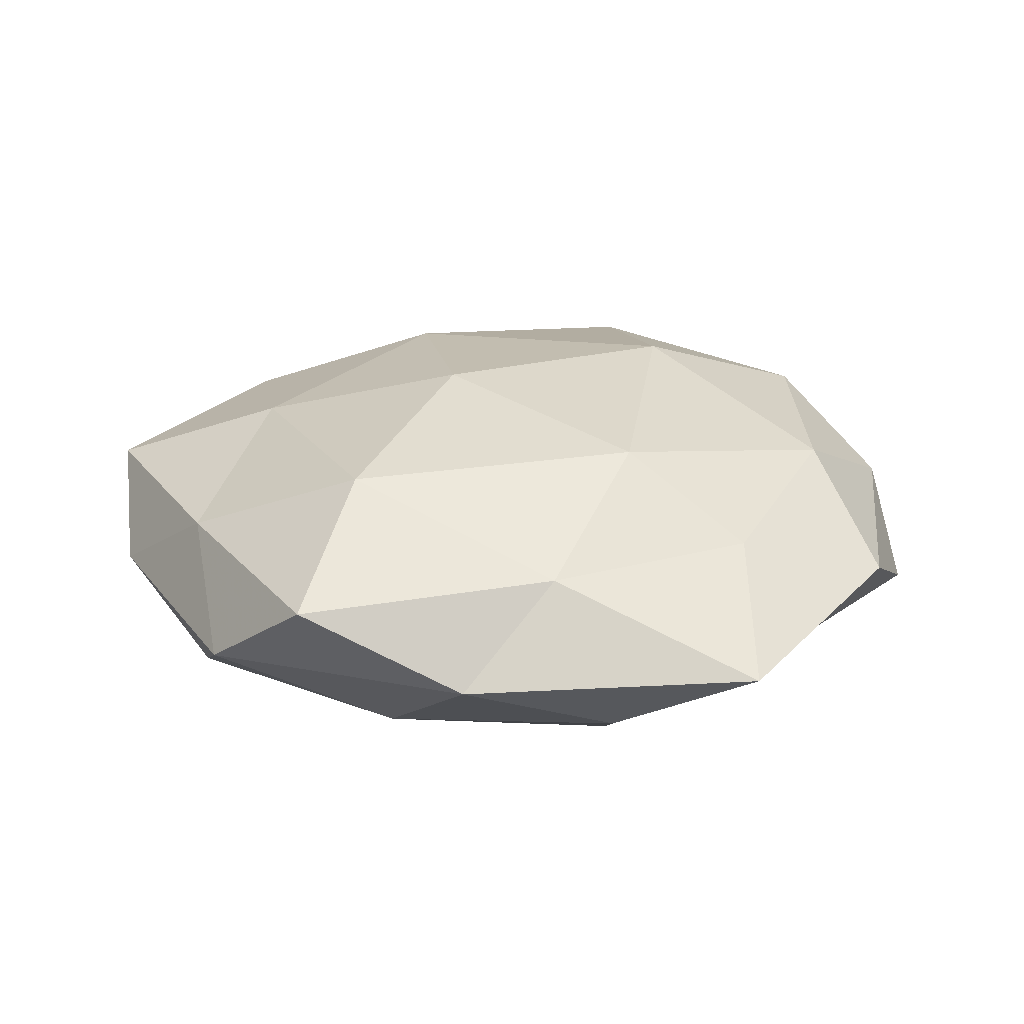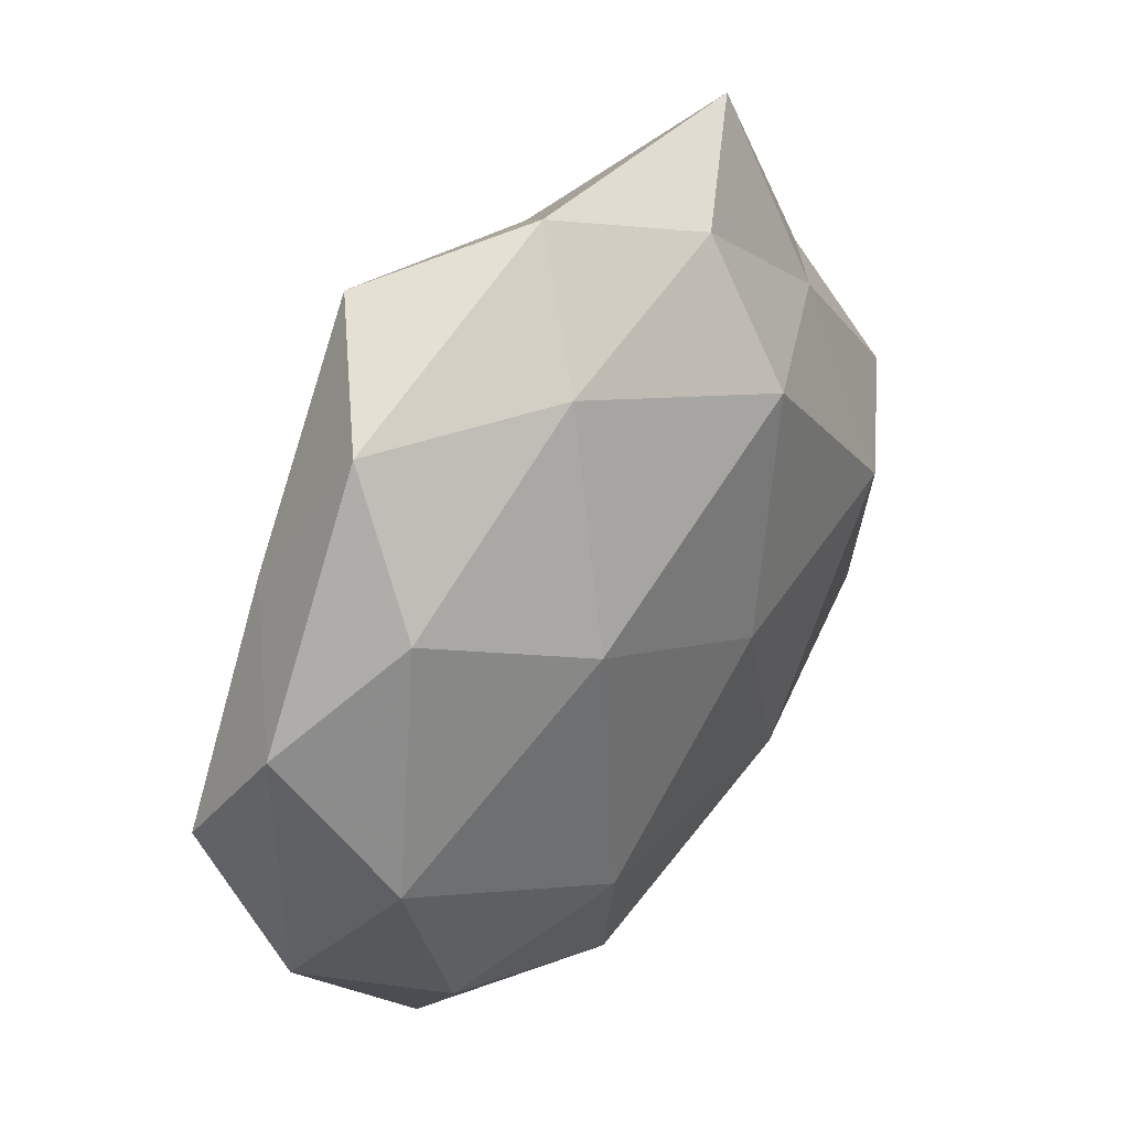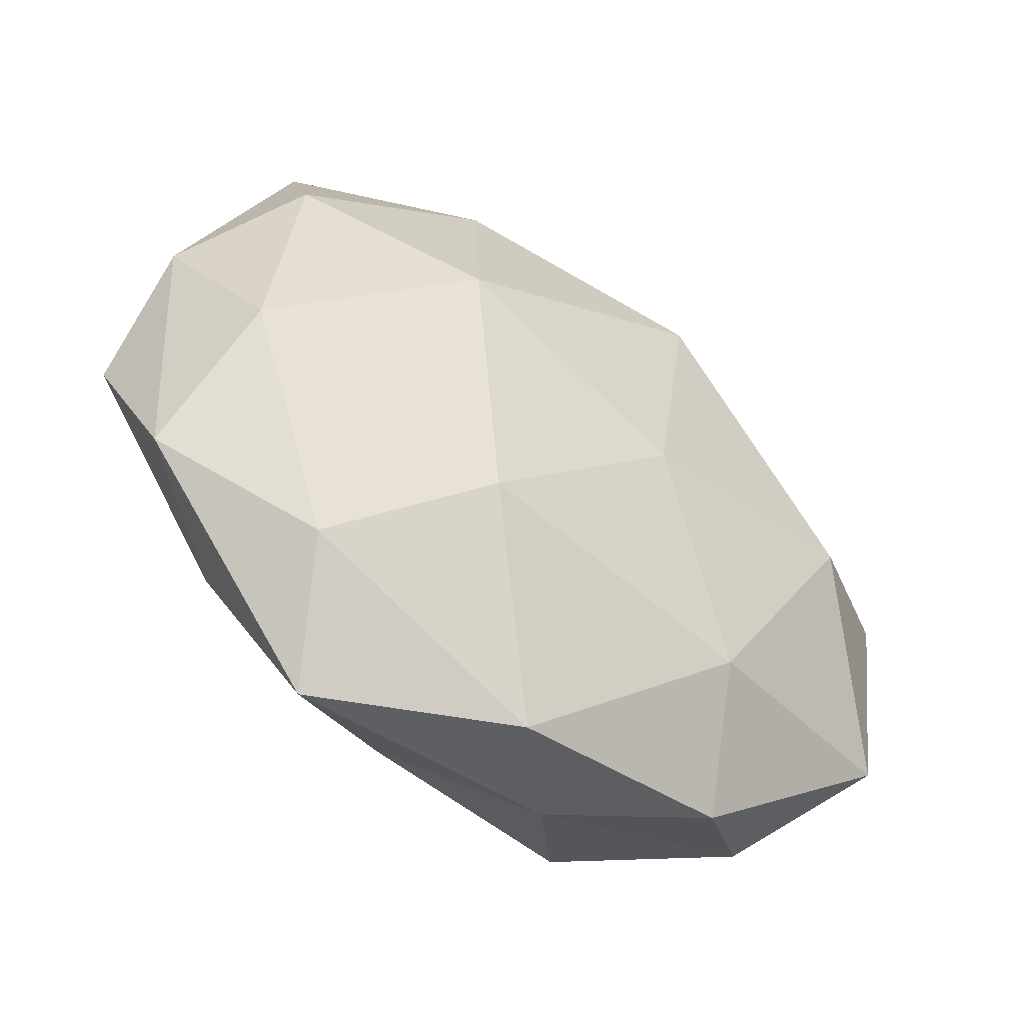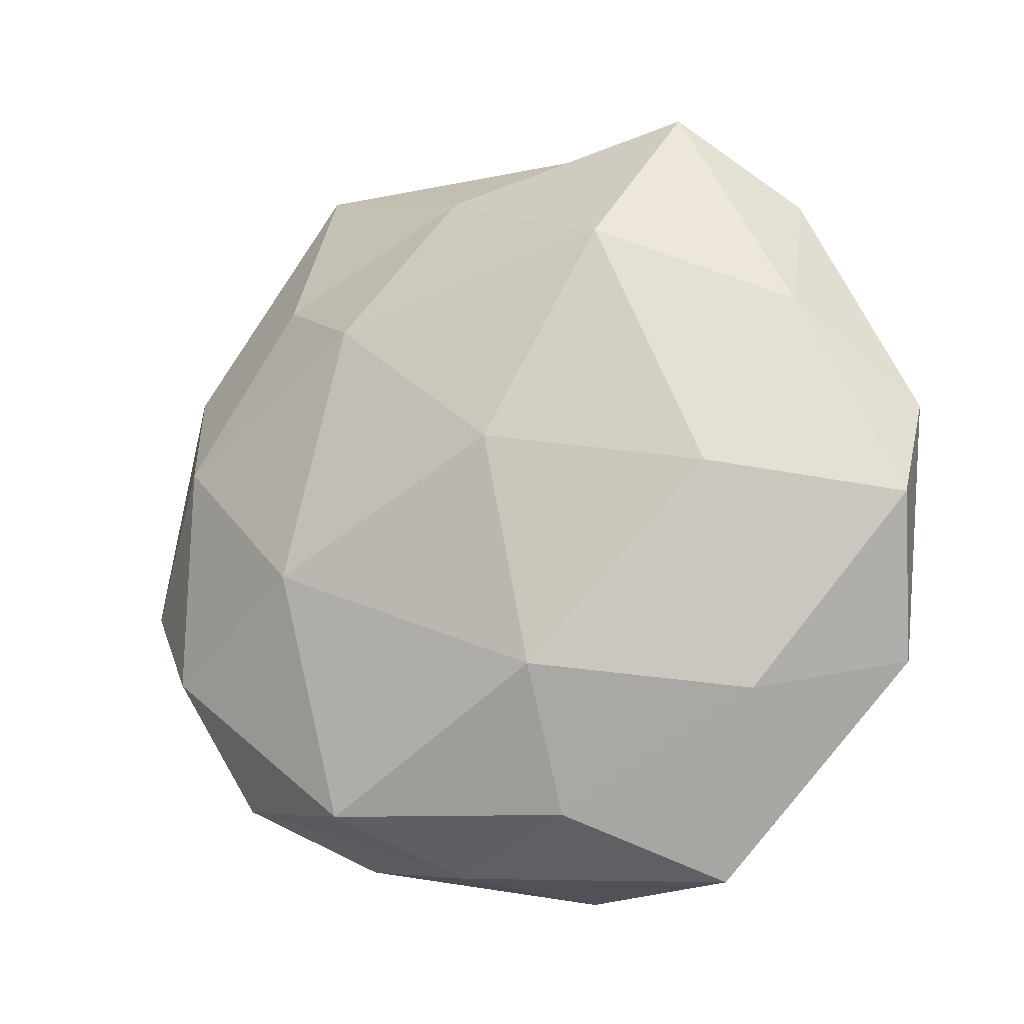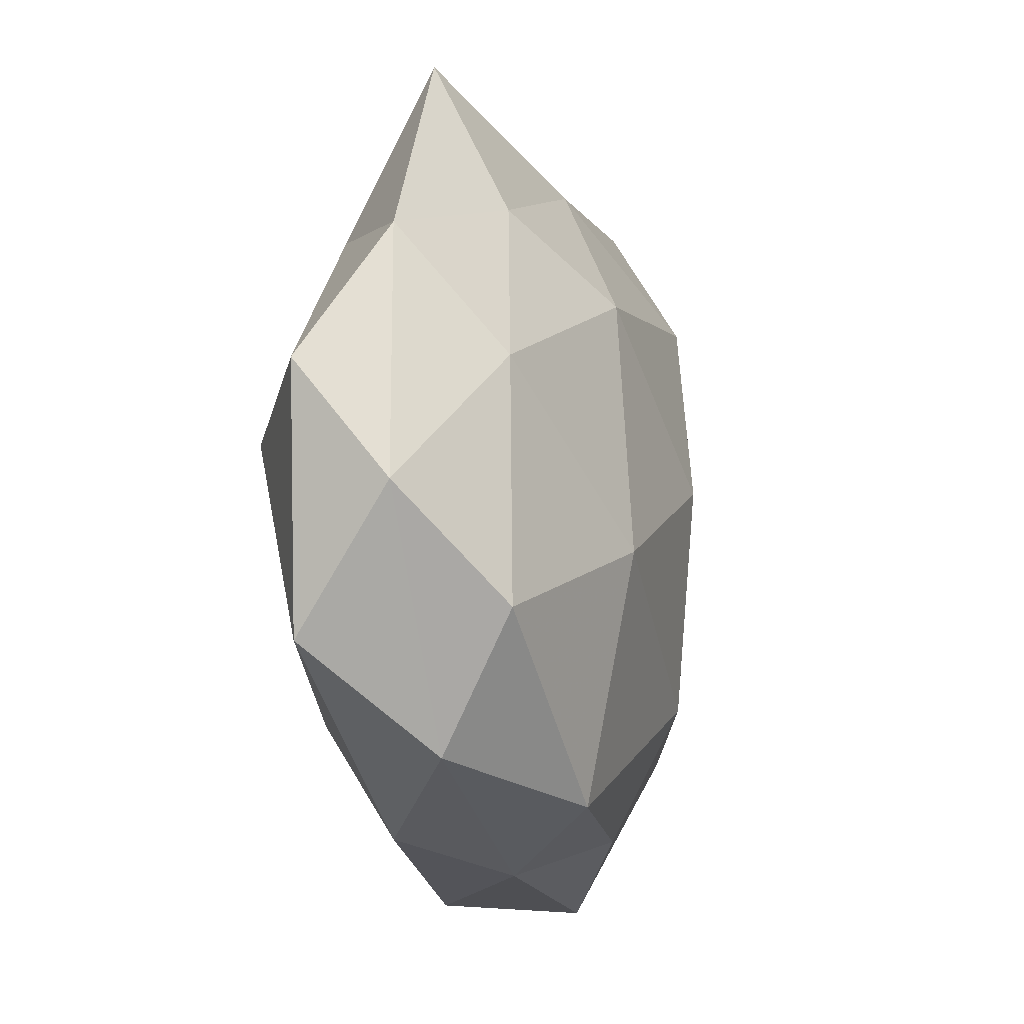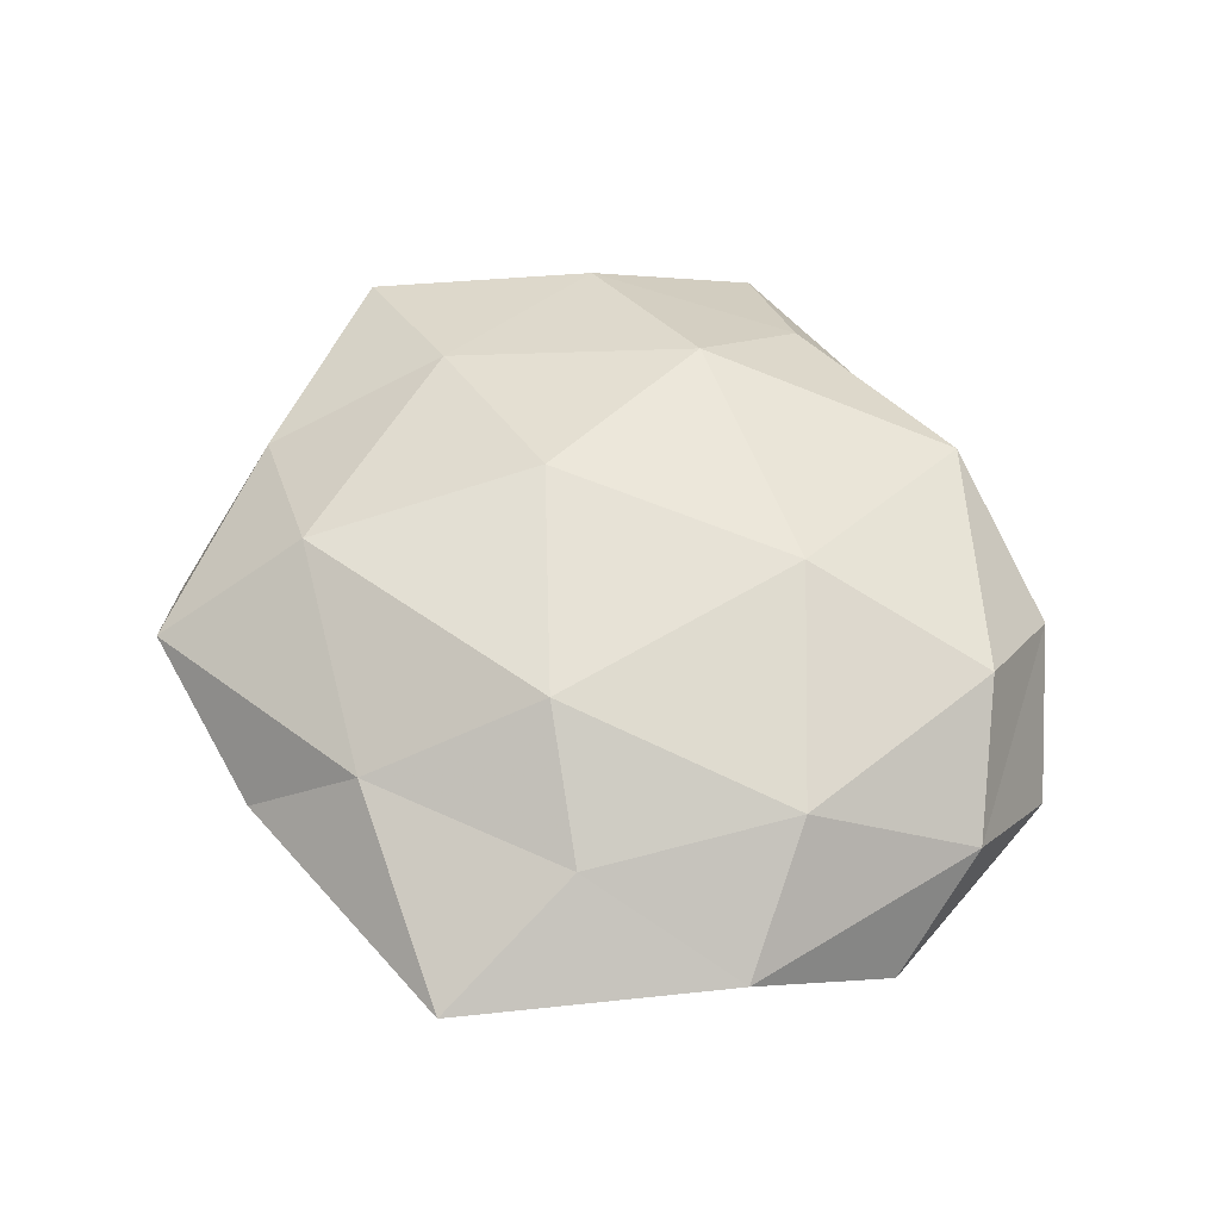
<metadata>
{"format":"obj","ext":"obj","renderer":"f3d","projection":"perspective","resolution":1024,"background":"white","views":[{"elev":23.8,"azim":178.1,"up":"+Z"},{"elev":34.3,"azim":127.1,"up":"+Y"},{"elev":-48.7,"azim":142.4,"up":"+Y"},{"elev":-16.4,"azim":28.6,"up":"+Y"},{"elev":-13.3,"azim":-73.3,"up":"+Y"},{"elev":53.4,"azim":-130.8,"up":"+Z"}]}
</metadata>
<code>
v 0.02712 0.04688 0.007855
v 0.05451 -0.005567 0.008356
v -0.01175 0.04309 -0.0101
v 0.04171 0.01991 -0.01202
v 0.0419 0.02018 0.008235
v -0.02431 -0.04192 -0.005954
v 0.03872 0.03675 -0.002788
v -0.006113 -0.04491 0.003021
v -0.01492 0.02269 0.01864
v -0.04185 -0.01914 0.01353
v 0.01173 -0.02308 0.01952
v -0.01709 -0.03817 0.01513
v -0.05524 0.006817 -0.00724
v 0.01633 0.03629 -0.01272
v 0.01719 -0.02407 -0.01935
v 0.03613 -0.02688 0.01088
v -0.05341 -0.006952 0.003489
v 0.02814 -0.04728 0.001537
v 0.04627 -0.009017 -0.01311
v 0.02129 0.01023 -0.02037
v -0.04157 0.009261 0.01317
v 0.01161 -0.03947 0.01077
v -0.0497 -0.02303 -0.00846
v -0.03817 0.0021 -0.01775
v 0.03385 -0.03424 -0.00912
v -0.02099 -0.009255 0.02194
v 0.007779 0.004278 0.0229
v -0.02917 0.03108 0.009224
v -0.01223 0.02641 -0.02
v -0.006961 -0.003052 -0.02087
v 0.05316 0.00794 -0.002145
v -0.01925 -0.02779 -0.01645
v -0.03694 -0.03451 0.00398
v -0.02885 0.05059 -0.0002778
v -0.03427 0.02699 -0.00921
v -0.04867 0.02353 0.001878
v 0.007211 0.04975 -0.001916
v 0.03316 -0.0007721 0.01638
v 0.05071 -0.02312 -0.0006147
v 0.005647 -0.04745 -0.009506
v -0.004301 0.04162 0.009339
v 0.02039 0.02971 0.01825
f 1 5 7
f 4 14 7
f 20 14 4
f 20 4 19
f 20 19 15
f 10 21 17
f 22 12 8
f 11 12 22
f 11 22 16
f 8 18 22
f 16 22 18
f 13 23 17
f 24 23 13
f 15 19 25
f 26 10 12
f 26 12 11
f 9 21 26
f 26 21 10
f 27 9 26
f 27 26 11
f 9 28 21
f 29 3 14
f 29 14 20
f 30 20 15
f 30 29 20
f 30 24 29
f 5 2 31
f 7 31 4
f 5 31 7
f 19 4 31
f 32 6 23
f 32 23 24
f 30 15 32
f 30 32 24
f 8 33 6
f 12 33 8
f 12 10 33
f 17 33 10
f 23 6 33
f 23 33 17
f 24 13 35
f 29 35 3
f 24 35 29
f 3 35 34
f 17 36 13
f 21 36 17
f 21 28 36
f 34 36 28
f 35 13 36
f 35 36 34
f 7 37 1
f 14 3 37
f 14 37 7
f 34 37 3
f 38 2 5
f 38 16 2
f 11 16 38
f 27 11 38
f 2 16 39
f 16 18 39
f 39 18 25
f 25 19 39
f 39 31 2
f 19 31 39
f 6 40 8
f 40 18 8
f 15 25 40
f 40 25 18
f 32 40 6
f 15 40 32
f 9 41 28
f 28 41 34
f 41 1 37
f 41 37 34
f 42 5 1
f 27 42 9
f 38 5 42
f 27 38 42
f 42 1 41
f 42 41 9

</code>
